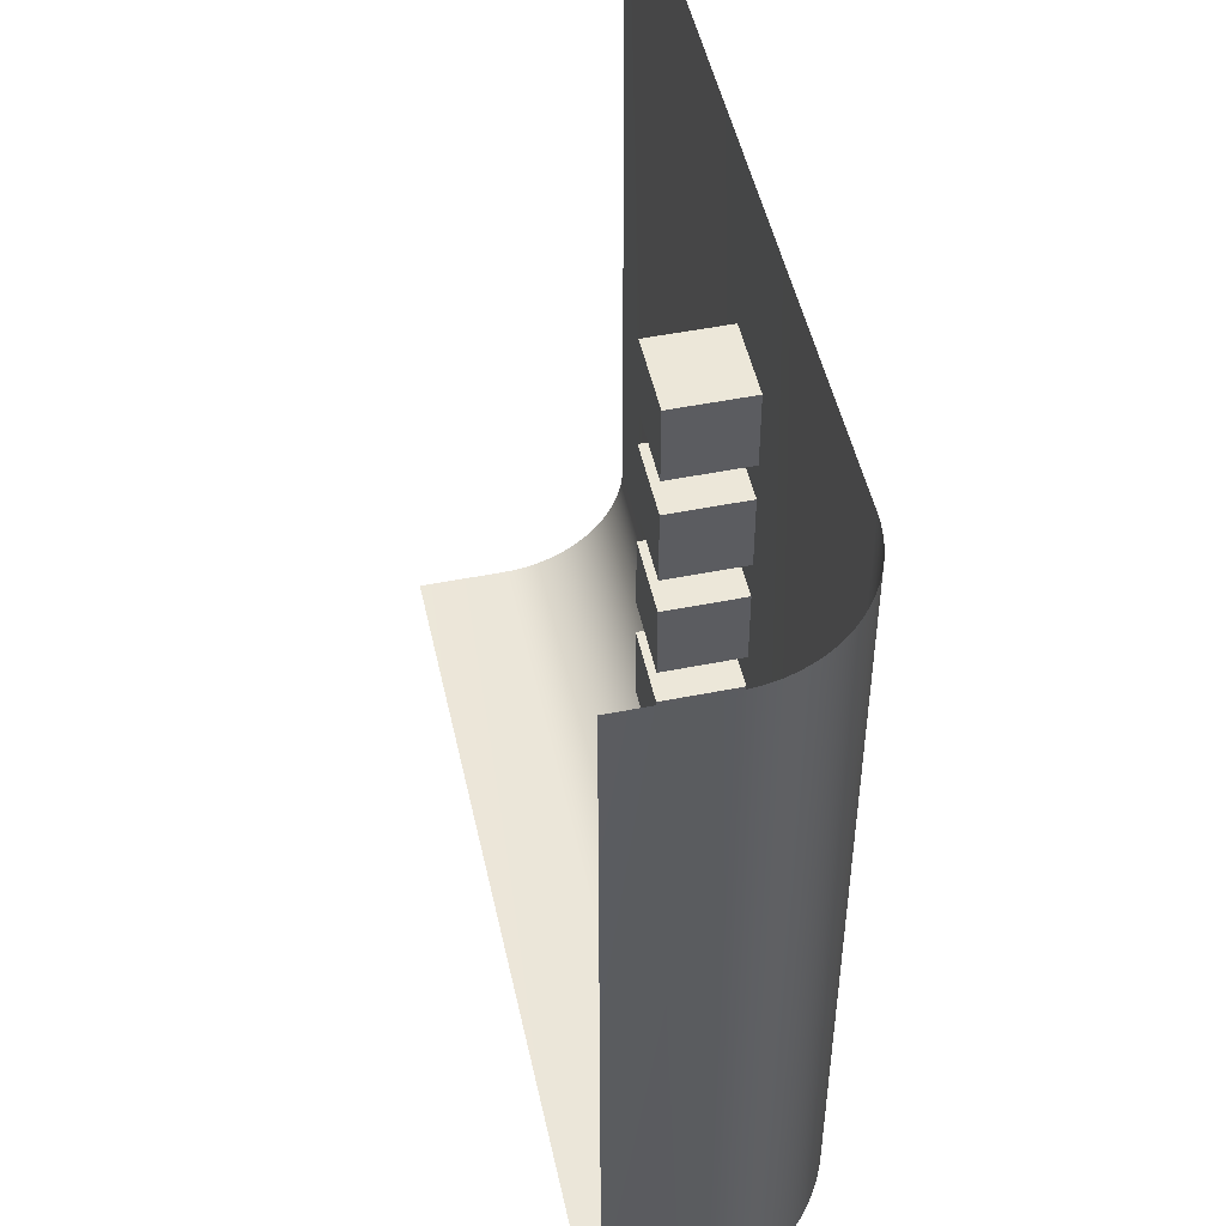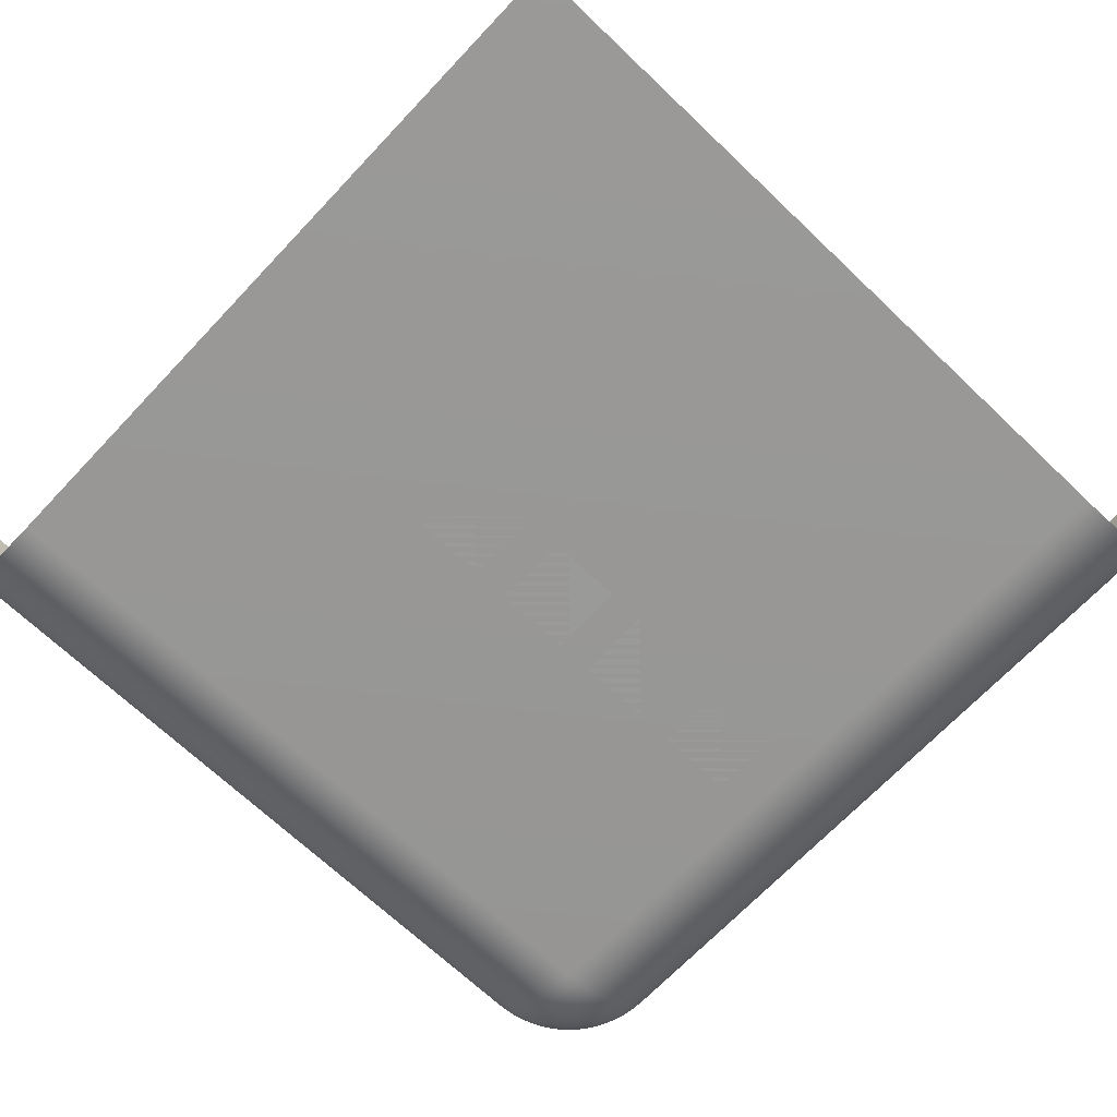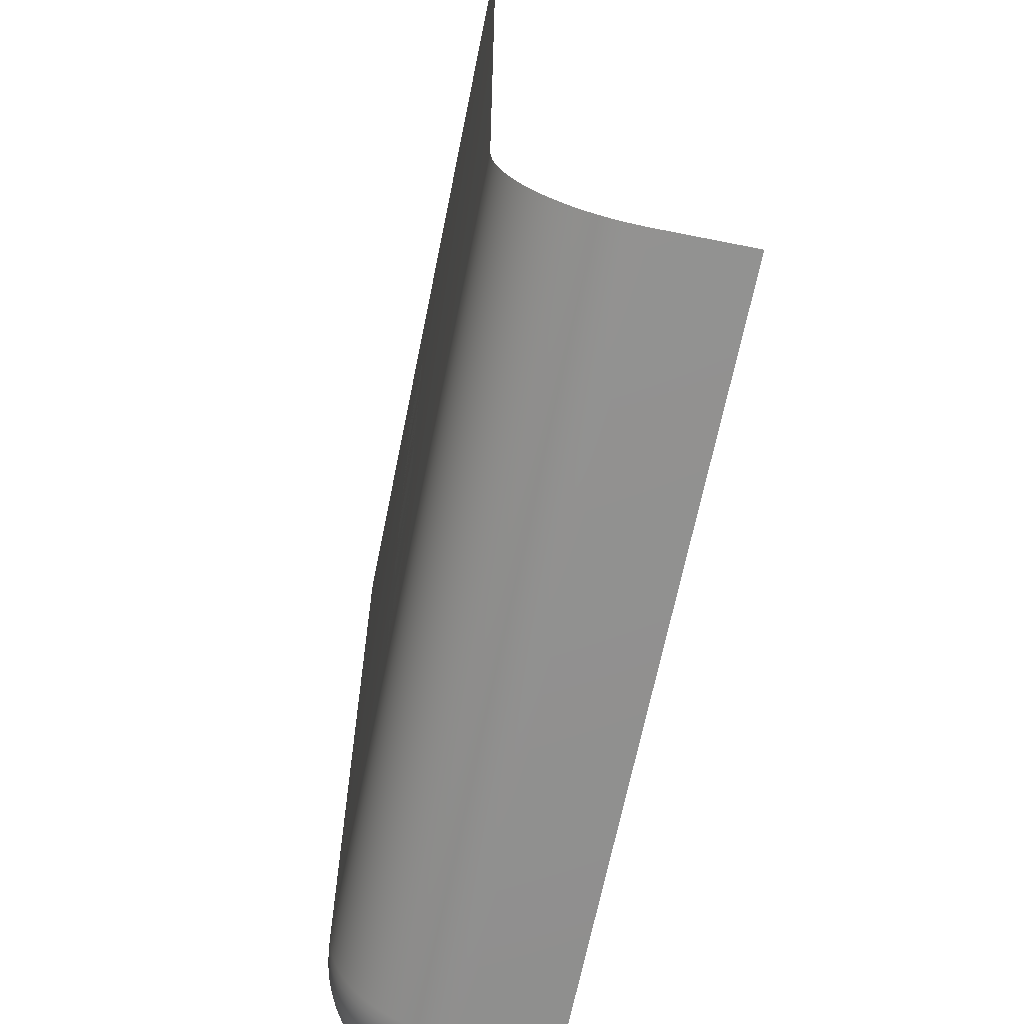
<metadata>
{"format":"obj","ext":"obj","renderer":"f3d","projection":"perspective","resolution":1024,"background":"white","views":[{"elev":49.9,"azim":-102.4,"up":"+Z"},{"elev":-69.2,"azim":46.5,"up":"+Y"},{"elev":-66.3,"azim":78.6,"up":"+Z"}]}
</metadata>
<code>
o Dirt_Cube
v 1 1 -1
v 1 -1 -1
v 1 1 1
v 1 -1 1
v -1 1 -1
v -1 -1 -1
v -1 1 1
v -1 -1 1
g Dirt_Cube_Material
f 1 5 7 3
f 4 3 7 8
f 8 7 5 6
f 6 2 4 8
f 2 1 3 4
f 6 5 1 2
o Stone_Cube.001
v 1 1 -4
v 1 -1 -4
v 1 1 -2
v 1 -1 -2
v -1 1 -4
v -1 -1 -4
v -1 1 -2
v -1 -1 -2
g Stone_Cube.001_Material.001
f 9 13 15 11
f 12 11 15 16
f 16 15 13 14
f 14 10 12 16
f 10 9 11 12
f 14 13 9 10
o Oak_Planks_Cube.002
v 1 1 2
v 1 -1 2
v 1 1 4
v 1 -1 4
v -1 1 2
v -1 -1 2
v -1 1 4
v -1 -1 4
g Oak_Planks_Cube.002_Material.002
f 17 21 23 19
f 20 19 23 24
f 24 23 21 22
f 22 18 20 24
f 18 17 19 20
f 22 21 17 18
o Dirt.001_Cube.003
v 1 1 -7
v 1 -1 -7
v 1 1 -5
v 1 -1 -5
v -1 1 -7
v -1 -1 -7
v -1 1 -5
v -1 -1 -5
g Dirt.001_Cube.003_Material.003
f 28 27 31 32
f 32 31 29 30
f 30 26 28 32
f 26 25 27 28
f 30 29 25 26
g Dirt.001_Cube.003_Material.004
f 25 29 31 27
o Dirt.002_Cube.004
v 1 1 5
v 1 -1 5
v 1 1 7
v 1 -1 7
v -1 1 5
v -1 -1 5
v -1 1 7
v -1 -1 7
g Dirt.002_Cube.004_Material.007
f 33 37 39 35
f 36 35 39 40
f 40 39 37 38
f 38 34 36 40
f 34 33 35 36
f 38 37 33 34
o Plane
v 11.29 -1 11.29
v -11.29 4.463 11.29
v 11.29 4.463 -11.29
v -8.084 -1 11.29
v -11.29 2.204 11.29
v -8.349 -0.9891 11.29
v -8.611 -0.9563 11.29
v -8.871 -0.902 11.29
v -9.124 -0.8264 11.29
v -9.371 -0.7302 11.29
v -9.609 -0.6139 11.29
v -9.836 -0.4783 11.29
v -10.05 -0.3245 11.29
v -10.25 -0.1533 11.29
v -10.44 0.03389 11.29
v -10.61 0.2359 11.29
v -10.77 0.4514 11.29
v -10.9 0.6789 11.29
v -11.02 0.9168 11.29
v -11.11 1.163 11.29
v -11.19 1.417 11.29
v -11.24 1.676 11.29
v -11.28 1.939 11.29
v -11.29 2.204 -8.084
v -8.084 -1 -8.084
v -8.084 2.204 -11.29
v -11.28 1.939 -8.084
v -11.24 1.676 -8.084
v -11.19 1.417 -8.084
v -11.11 1.163 -8.084
v -11.02 0.9168 -8.084
v -10.9 0.6789 -8.084
v -10.77 0.4514 -8.084
v -10.61 0.2359 -8.084
v -10.44 0.03389 -8.084
v -11.28 2.204 -8.349
v -11.27 1.935 -8.351
v -11.23 1.666 -8.352
v -11.17 1.402 -8.353
v -11.1 1.145 -8.354
v -11 0.8988 -8.354
v -10.88 0.6639 -8.354
v -10.75 0.4419 -8.354
v -10.6 0.2334 -8.354
v -10.43 0.03909 -8.354
v -11.24 2.204 -8.611
v -11.23 1.933 -8.619
v -11.19 1.66 -8.623
v -11.14 1.391 -8.625
v -11.06 1.134 -8.626
v -10.96 0.8899 -8.625
v -10.84 0.6598 -8.624
v -10.71 0.4447 -8.622
v -10.56 0.2446 -8.621
v -10.4 0.05908 -8.62
v -11.19 2.204 -8.871
v -11.17 1.932 -8.883
v -11.14 1.657 -8.891
v -11.07 1.387 -8.894
v -10.99 1.131 -8.893
v -10.89 0.8904 -8.89
v -10.78 0.6663 -8.885
v -10.65 0.4591 -8.879
v -10.51 0.2682 -8.875
v -10.36 0.09212 -8.873
v -11.11 2.204 -9.124
v -11.1 1.931 -9.141
v -11.06 1.656 -9.15
v -10.99 1.388 -9.152
v -10.91 1.134 -9.148
v -10.81 0.8988 -9.14
v -10.7 0.6817 -9.129
v -10.58 0.4831 -9.119
v -10.45 0.3016 -9.11
v -10.31 0.1352 -9.105
v -11.02 2.204 -9.371
v -11 1.931 -9.389
v -10.96 1.657 -9.397
v -10.89 1.392 -9.395
v -10.81 1.143 -9.386
v -10.72 0.9134 -9.372
v -10.61 0.7038 -9.354
v -10.5 0.5141 -9.337
v -10.38 0.342 -9.323
v -10.25 0.1853 -9.315
v -10.9 2.204 -9.609
v -10.88 1.932 -9.625
v -10.84 1.66 -9.629
v -10.78 1.398 -9.622
v -10.7 1.154 -9.606
v -10.61 0.9315 -9.583
v -10.52 0.7298 -9.557
v -10.41 0.5488 -9.532
v -10.3 0.3861 -9.512
v -10.18 0.2393 -9.5
v -10.77 2.204 -9.836
v -10.75 1.932 -9.847
v -10.71 1.663 -9.845
v -10.65 1.405 -9.83
v -10.58 1.166 -9.806
v -10.5 0.9493 -9.774
v -10.41 0.7548 -9.739
v -10.32 0.5821 -9.705
v -10.22 0.429 -9.678
v -10.12 0.2929 -9.661
v -10.61 2.204 -10.05
v -10.59 1.933 -10.06
v -10.56 1.665 -10.05
v -10.51 1.411 -10.02
v -10.45 1.176 -9.988
v -10.38 0.9639 -9.947
v -10.3 0.775 -9.902
v -10.22 0.6096 -9.859
v -10.14 0.4661 -9.822
v -10.05 0.3424 -9.798
v -10.44 2.204 -10.25
v -10.43 1.933 -10.25
v -10.4 1.667 -10.23
v -10.36 1.415 -10.2
v -10.31 1.182 -10.15
v -10.25 0.9729 -10.1
v -10.18 0.7873 -10.05
v -10.12 0.6266 -9.995
v -10.05 0.4903 -9.945
v -9.985 0.3804 -9.907
v -8.084 -0.9891 -8.349
v -8.084 -0.9563 -8.611
v -8.084 -0.902 -8.871
v -8.084 -0.8264 -9.124
v -8.084 -0.7302 -9.371
v -8.084 -0.6139 -9.609
v -8.084 -0.4783 -9.836
v -8.084 -0.3245 -10.05
v -8.084 -0.1533 -10.25
v -8.349 -0.9891 -8.084
v -8.351 -0.9776 -8.353
v -8.352 -0.9432 -8.622
v -8.353 -0.8863 -8.886
v -8.354 -0.808 -9.143
v -8.354 -0.7097 -9.389
v -8.354 -0.5927 -9.624
v -8.354 -0.4584 -9.846
v -8.354 -0.308 -10.05
v -8.354 -0.1426 -10.25
v -8.611 -0.9563 -8.084
v -8.619 -0.9435 -8.355
v -8.623 -0.9071 -8.628
v -8.625 -0.8477 -8.896
v -8.626 -0.7672 -9.154
v -8.625 -0.6677 -9.398
v -8.624 -0.5511 -9.628
v -8.622 -0.4193 -9.843
v -8.621 -0.2738 -10.04
v -8.62 -0.1152 -10.23
v -8.871 -0.902 -8.084
v -8.883 -0.8868 -8.356
v -8.891 -0.848 -8.631
v -8.894 -0.7864 -8.901
v -8.893 -0.7046 -9.157
v -8.89 -0.6052 -9.398
v -8.885 -0.4906 -9.622
v -8.879 -0.363 -9.829
v -8.875 -0.2237 -10.02
v -8.873 -0.07302 -10.2
v -9.124 -0.8264 -8.084
v -9.141 -0.8084 -8.357
v -9.15 -0.7674 -8.632
v -9.152 -0.7045 -8.9
v -9.148 -0.6226 -9.153
v -9.14 -0.5251 -9.389
v -9.129 -0.4145 -9.606
v -9.119 -0.2929 -9.805
v -9.11 -0.1613 -9.986
v -9.105 -0.01957 -10.15
v -9.371 -0.7302 -8.084
v -9.389 -0.7098 -8.357
v -9.397 -0.6673 -8.631
v -9.395 -0.6044 -8.896
v -9.386 -0.5245 -9.145
v -9.372 -0.431 -9.374
v -9.354 -0.3266 -9.584
v -9.337 -0.213 -9.774
v -9.323 -0.09054 -9.946
v -9.315 0.04129 -10.1
v -9.609 -0.6139 -8.084
v -9.625 -0.5922 -8.356
v -9.629 -0.5499 -8.628
v -9.622 -0.489 -8.89
v -9.606 -0.4132 -9.133
v -9.583 -0.3259 -9.356
v -9.557 -0.2299 -9.558
v -9.532 -0.1262 -9.739
v -9.512 -0.01454 -9.902
v -9.5 0.1063 -10.05
v -9.836 -0.4783 -8.084
v -9.847 -0.4573 -8.356
v -9.845 -0.4173 -8.625
v -9.83 -0.3607 -8.883
v -9.806 -0.2911 -9.122
v -9.774 -0.2119 -9.339
v -9.739 -0.1258 -9.533
v -9.705 -0.03366 -9.706
v -9.678 0.06503 -9.859
v -9.661 0.1725 -9.995
v -10.05 -0.3245 -8.084
v -10.06 -0.3065 -8.355
v -10.05 -0.2713 -8.623
v -10.02 -0.221 -8.877
v -9.988 -0.1593 -9.112
v -9.947 -0.08934 -9.324
v -9.902 -0.01397 -9.513
v -9.859 0.06521 -9.678
v -9.822 0.148 -9.822
v -9.798 0.238 -9.945
v -10.25 -0.1533 -8.084
v -10.25 -0.1409 -8.355
v -10.23 -0.1126 -8.62
v -10.2 -0.07037 -8.873
v -10.15 -0.01765 -9.106
v -10.1 0.0424 -9.315
v -10.05 0.1068 -9.501
v -9.995 0.1727 -9.661
v -9.945 0.2381 -9.798
v -9.907 0.3024 -9.907
v -8.349 2.204 -11.28
v -8.611 2.204 -11.24
v -8.871 2.204 -11.19
v -9.124 2.204 -11.11
v -9.371 2.204 -11.02
v -9.609 2.204 -10.9
v -9.836 2.204 -10.77
v -10.05 2.204 -10.61
v -10.25 2.204 -10.44
v -8.084 1.939 -11.28
v -8.353 1.937 -11.27
v -8.622 1.936 -11.23
v -8.886 1.935 -11.17
v -9.143 1.934 -11.1
v -9.389 1.934 -11
v -9.624 1.934 -10.88
v -9.846 1.934 -10.75
v -10.05 1.934 -10.6
v -10.25 1.934 -10.43
v -8.084 1.676 -11.24
v -8.355 1.669 -11.23
v -8.628 1.665 -11.19
v -8.896 1.663 -11.14
v -9.154 1.662 -11.06
v -9.398 1.662 -10.96
v -9.628 1.664 -10.84
v -9.843 1.666 -10.71
v -10.04 1.667 -10.56
v -10.23 1.668 -10.4
v -8.084 1.417 -11.19
v -8.356 1.404 -11.17
v -8.631 1.397 -11.14
v -8.901 1.394 -11.07
v -9.157 1.394 -10.99
v -9.398 1.398 -10.89
v -9.622 1.403 -10.78
v -9.829 1.408 -10.65
v -10.02 1.413 -10.51
v -10.2 1.415 -10.36
v -8.084 1.163 -11.11
v -8.357 1.147 -11.1
v -8.632 1.138 -11.06
v -8.9 1.136 -10.99
v -9.153 1.14 -10.91
v -9.389 1.148 -10.81
v -9.606 1.159 -10.7
v -9.805 1.169 -10.58
v -9.986 1.178 -10.45
v -10.15 1.183 -10.31
v -8.084 0.9168 -11.02
v -8.357 0.8993 -11
v -8.631 0.8912 -10.96
v -8.896 0.8925 -10.89
v -9.145 0.9016 -10.81
v -9.374 0.9163 -10.72
v -9.584 0.9341 -10.61
v -9.774 0.9513 -10.5
v -9.946 0.9651 -10.38
v -10.1 0.9733 -10.25
v -8.084 0.6789 -10.9
v -8.356 0.6633 -10.88
v -8.628 0.6591 -10.84
v -8.89 0.6661 -10.78
v -9.133 0.6823 -10.7
v -9.356 0.705 -10.61
v -9.558 0.731 -10.52
v -9.739 0.7558 -10.41
v -9.902 0.7756 -10.3
v -10.05 0.7875 -10.18
v -8.084 0.4514 -10.77
v -8.356 0.4405 -10.75
v -8.625 0.4427 -10.71
v -8.883 0.4575 -10.65
v -9.122 0.4823 -10.58
v -9.339 0.514 -10.5
v -9.533 0.5491 -10.41
v -9.706 0.5824 -10.32
v -9.859 0.6099 -10.22
v -9.995 0.6267 -10.12
v -8.084 0.2359 -10.61
v -8.355 0.2316 -10.59
v -8.623 0.242 -10.56
v -8.877 0.2658 -10.51
v -9.112 0.3001 -10.45
v -9.324 0.3413 -10.38
v -9.513 0.3859 -10.3
v -9.678 0.429 -10.22
v -9.822 0.4662 -10.14
v -9.945 0.4904 -10.05
v -8.084 0.03389 -10.44
v -8.355 0.03722 -10.43
v -8.62 0.05635 -10.4
v -8.873 0.08956 -10.36
v -9.106 0.1335 -10.31
v -9.315 0.1844 -10.25
v -9.501 0.2389 -10.18
v -9.661 0.2928 -10.12
v -9.798 0.3424 -10.05
v -9.907 0.3804 -9.985
v 11.29 2.204 -11.29
v 11.29 -1 -8.084
v 11.29 1.939 -11.28
v 11.29 1.676 -11.24
v 11.29 1.417 -11.19
v 11.29 1.163 -11.11
v 11.29 0.9168 -11.02
v 11.29 0.6789 -10.9
v 11.29 0.4514 -10.77
v 11.29 0.2359 -10.61
v 11.29 0.03389 -10.44
v 11.29 -0.1533 -10.25
v 11.29 -0.3245 -10.05
v 11.29 -0.4783 -9.836
v 11.29 -0.6139 -9.609
v 11.29 -0.7302 -9.371
v 11.29 -0.8264 -9.124
v 11.29 -0.902 -8.871
v 11.29 -0.9563 -8.611
v 11.29 -0.9891 -8.349
v -11.29 4.463 -8.084
v -8.084 4.463 -11.29
v -11.28 4.463 -8.349
v -11.24 4.463 -8.611
v -11.19 4.463 -8.871
v -11.11 4.463 -9.124
v -11.02 4.463 -9.371
v -10.9 4.463 -9.609
v -10.77 4.463 -9.836
v -10.61 4.463 -10.05
v -10.44 4.463 -10.25
v -10.25 4.463 -10.44
v -10.05 4.463 -10.61
v -9.836 4.463 -10.77
v -9.609 4.463 -10.9
v -9.371 4.463 -11.02
v -9.124 4.463 -11.11
v -8.871 4.463 -11.19
v -8.611 4.463 -11.24
v -8.349 4.463 -11.28
g Plane_Plane_Material.008
f 66 364 43 385
f 44 41 365 65
f 64 67 77 76
f 67 68 78 77
f 68 69 79 78
f 69 70 80 79
f 70 71 81 80
f 71 72 82 81
f 72 73 83 82
f 73 74 84 83
f 74 75 85 84
f 75 255 256 85
f 76 77 87 86
f 77 78 88 87
f 78 79 89 88
f 79 80 90 89
f 80 81 91 90
f 81 82 92 91
f 82 83 93 92
f 83 84 94 93
f 84 85 95 94
f 85 256 257 95
f 86 87 97 96
f 87 88 98 97
f 88 89 99 98
f 89 90 100 99
f 90 91 101 100
f 91 92 102 101
f 92 93 103 102
f 93 94 104 103
f 94 95 105 104
f 95 257 258 105
f 96 97 107 106
f 97 98 108 107
f 98 99 109 108
f 99 100 110 109
f 100 101 111 110
f 101 102 112 111
f 102 103 113 112
f 103 104 114 113
f 104 105 115 114
f 105 258 259 115
f 106 107 117 116
f 107 108 118 117
f 108 109 119 118
f 109 110 120 119
f 110 111 121 120
f 111 112 122 121
f 112 113 123 122
f 113 114 124 123
f 114 115 125 124
f 115 259 260 125
f 116 117 127 126
f 117 118 128 127
f 118 119 129 128
f 119 120 130 129
f 120 121 131 130
f 121 122 132 131
f 122 123 133 132
f 123 124 134 133
f 124 125 135 134
f 125 260 261 135
f 126 127 137 136
f 127 128 138 137
f 128 129 139 138
f 129 130 140 139
f 130 131 141 140
f 131 132 142 141
f 132 133 143 142
f 133 134 144 143
f 134 135 145 144
f 135 261 262 145
f 136 137 147 146
f 137 138 148 147
f 138 139 149 148
f 139 140 150 149
f 140 141 151 150
f 141 142 152 151
f 142 143 153 152
f 143 144 154 153
f 144 145 155 154
f 145 262 263 155
f 146 147 157 156
f 147 148 158 157
f 148 149 159 158
f 149 150 160 159
f 150 151 161 160
f 151 152 162 161
f 152 153 163 162
f 153 154 164 163
f 154 155 165 164
f 155 263 264 165
f 65 166 176 175
f 166 167 177 176
f 167 168 178 177
f 168 169 179 178
f 169 170 180 179
f 170 171 181 180
f 171 172 182 181
f 172 173 183 182
f 173 174 184 183
f 174 354 355 184
f 175 176 186 185
f 176 177 187 186
f 177 178 188 187
f 178 179 189 188
f 179 180 190 189
f 180 181 191 190
f 181 182 192 191
f 182 183 193 192
f 183 184 194 193
f 184 355 356 194
f 185 186 196 195
f 186 187 197 196
f 187 188 198 197
f 188 189 199 198
f 189 190 200 199
f 190 191 201 200
f 191 192 202 201
f 192 193 203 202
f 193 194 204 203
f 194 356 357 204
f 195 196 206 205
f 196 197 207 206
f 197 198 208 207
f 198 199 209 208
f 199 200 210 209
f 200 201 211 210
f 201 202 212 211
f 202 203 213 212
f 203 204 214 213
f 204 357 358 214
f 205 206 216 215
f 206 207 217 216
f 207 208 218 217
f 208 209 219 218
f 209 210 220 219
f 210 211 221 220
f 211 212 222 221
f 212 213 223 222
f 213 214 224 223
f 214 358 359 224
f 215 216 226 225
f 216 217 227 226
f 217 218 228 227
f 218 219 229 228
f 219 220 230 229
f 220 221 231 230
f 221 222 232 231
f 222 223 233 232
f 223 224 234 233
f 224 359 360 234
f 225 226 236 235
f 226 227 237 236
f 227 228 238 237
f 228 229 239 238
f 229 230 240 239
f 230 231 241 240
f 231 232 242 241
f 232 233 243 242
f 233 234 244 243
f 234 360 361 244
f 235 236 246 245
f 236 237 247 246
f 237 238 248 247
f 238 239 249 248
f 239 240 250 249
f 240 241 251 250
f 241 242 252 251
f 242 243 253 252
f 243 244 254 253
f 244 361 362 254
f 245 246 256 255
f 246 247 257 256
f 247 248 258 257
f 248 249 259 258
f 249 250 260 259
f 250 251 261 260
f 251 252 262 261
f 252 253 263 262
f 253 254 264 263
f 254 362 363 264
f 66 265 275 274
f 265 266 276 275
f 266 267 277 276
f 267 268 278 277
f 268 269 279 278
f 269 270 280 279
f 270 271 281 280
f 271 272 282 281
f 272 273 283 282
f 273 156 157 283
f 274 275 285 284
f 275 276 286 285
f 276 277 287 286
f 277 278 288 287
f 278 279 289 288
f 279 280 290 289
f 280 281 291 290
f 281 282 292 291
f 282 283 293 292
f 283 157 158 293
f 284 285 295 294
f 285 286 296 295
f 286 287 297 296
f 287 288 298 297
f 288 289 299 298
f 289 290 300 299
f 290 291 301 300
f 291 292 302 301
f 292 293 303 302
f 293 158 159 303
f 294 295 305 304
f 295 296 306 305
f 296 297 307 306
f 297 298 308 307
f 298 299 309 308
f 299 300 310 309
f 300 301 311 310
f 301 302 312 311
f 302 303 313 312
f 303 159 160 313
f 304 305 315 314
f 305 306 316 315
f 306 307 317 316
f 307 308 318 317
f 308 309 319 318
f 309 310 320 319
f 310 311 321 320
f 311 312 322 321
f 312 313 323 322
f 313 160 161 323
f 314 315 325 324
f 315 316 326 325
f 316 317 327 326
f 317 318 328 327
f 318 319 329 328
f 319 320 330 329
f 320 321 331 330
f 321 322 332 331
f 322 323 333 332
f 323 161 162 333
f 324 325 335 334
f 325 326 336 335
f 326 327 337 336
f 327 328 338 337
f 328 329 339 338
f 329 330 340 339
f 330 331 341 340
f 331 332 342 341
f 332 333 343 342
f 333 162 163 343
f 334 335 345 344
f 335 336 346 345
f 336 337 347 346
f 337 338 348 347
f 338 339 349 348
f 339 340 350 349
f 340 341 351 350
f 341 342 352 351
f 342 343 353 352
f 343 163 164 353
f 344 345 355 354
f 345 346 356 355
f 346 347 357 356
f 347 348 358 357
f 348 349 359 358
f 349 350 360 359
f 350 351 361 360
f 351 352 362 361
f 352 353 363 362
f 353 164 165 363
f 165 264 363
f 64 45 63 67
f 67 63 62 68
f 68 62 61 69
f 69 61 60 70
f 70 60 59 71
f 71 59 58 72
f 72 58 57 73
f 73 57 56 74
f 74 56 55 75
f 75 55 54 255
f 255 54 53 245
f 245 53 52 235
f 235 52 51 225
f 225 51 50 215
f 215 50 49 205
f 205 49 48 195
f 195 48 47 185
f 185 47 46 175
f 175 46 44 65
f 364 66 274 366
f 366 274 284 367
f 367 284 294 368
f 368 294 304 369
f 369 304 314 370
f 370 314 324 371
f 371 324 334 372
f 372 334 344 373
f 373 344 354 374
f 374 354 174 375
f 375 174 173 376
f 376 173 172 377
f 377 172 171 378
f 378 171 170 379
f 379 170 169 380
f 380 169 168 381
f 381 168 167 382
f 382 167 166 383
f 383 166 65 365
f 384 64 76 386
f 386 76 86 387
f 387 86 96 388
f 388 96 106 389
f 389 106 116 390
f 390 116 126 391
f 391 126 136 392
f 392 136 146 393
f 393 146 156 394
f 394 156 273 395
f 395 273 272 396
f 396 272 271 397
f 397 271 270 398
f 398 270 269 399
f 399 269 268 400
f 400 268 267 401
f 401 267 266 402
f 402 266 265 403
f 403 265 66 385
f 45 64 384 42

</code>
